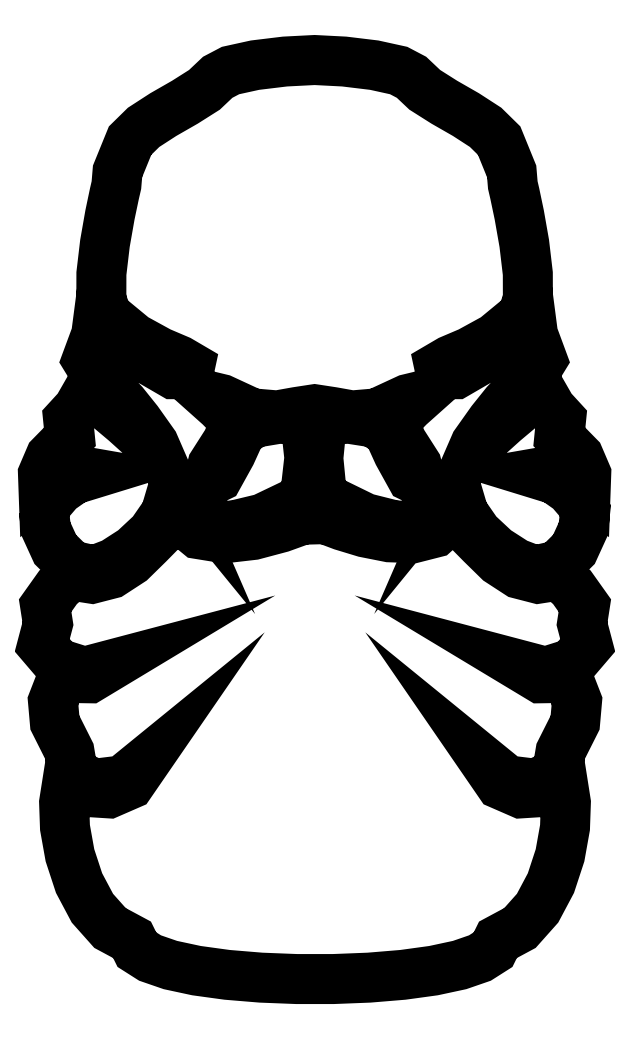
<metadata>
{"format":"dxf","ext":"dxf","renderer":"ezdxf+matplotlib","layout":"modelspace","background":"white","min_lineweight":24,"dpi":150}
</metadata>
<code>
0
SECTION
2
ENTITIES
0
POLYLINE
8
0
70
1
66
1
10
0
20
0
30
0
0
VERTEX
8
0
10
101.1
20
-118.6
30
0
0
VERTEX
8
0
10
102.7
20
-120.3
30
0
0
VERTEX
8
0
10
103.7
20
-123
30
0
0
VERTEX
8
0
10
103.4
20
-127.1
30
0
0
VERTEX
8
0
10
100.6
20
-132.6
30
0
0
VERTEX
8
0
10
99.92
20
-136.7
30
0
0
VERTEX
8
0
10
95.86
20
-138.6
30
0
0
VERTEX
8
0
10
90.6
20
-138
30
0
0
VERTEX
8
0
10
86.32
20
-134.5
30
0
0
VERTEX
8
0
10
89.23
20
-138.7
30
0
0
VERTEX
8
0
10
93.18
20
-140.4
30
0
0
VERTEX
8
0
10
97.38
20
-140.2
30
0
0
VERTEX
8
0
10
101.1
20
-138.4
30
0
0
VERTEX
8
0
10
101.6
20
-142.1
30
0
0
VERTEX
8
0
10
101.5
20
-146.9
30
0
0
VERTEX
8
0
10
100.5
20
-152.1
30
0
0
VERTEX
8
0
10
98.81
20
-157.4
30
0
0
VERTEX
8
0
10
96.3
20
-162.1
30
0
0
VERTEX
8
0
10
92.97
20
-165.8
30
0
0
VERTEX
8
0
10
88.81
20
-168.1
30
0
0
VERTEX
8
0
10
87.9
20
-169.9
30
0
0
VERTEX
8
0
10
85.41
20
-171.5
30
0
0
VERTEX
8
0
10
81.58
20
-172.8
30
0
0
VERTEX
8
0
10
76.65
20
-173.9
30
0
0
VERTEX
8
0
10
70.87
20
-174.7
30
0
0
VERTEX
8
0
10
64.47
20
-175.2
30
0
0
VERTEX
8
0
10
57.72
20
-175.5
30
0
0
VERTEX
8
0
10
50.84
20
-175.5
30
0
0
VERTEX
8
0
10
44.09
20
-175.2
30
0
0
VERTEX
8
0
10
37.7
20
-174.7
30
0
0
VERTEX
8
0
10
31.91
20
-173.9
30
0
0
VERTEX
8
0
10
26.99
20
-172.8
30
0
0
VERTEX
8
0
10
23.15
20
-171.5
30
0
0
VERTEX
8
0
10
20.66
20
-169.9
30
0
0
VERTEX
8
0
10
19.75
20
-168.1
30
0
0
VERTEX
8
0
10
15.59
20
-165.8
30
0
0
VERTEX
8
0
10
12.27
20
-162.1
30
0
0
VERTEX
8
0
10
9.748
20
-157.4
30
0
0
VERTEX
8
0
10
8.027
20
-152.1
30
0
0
VERTEX
8
0
10
7.09
20
-146.9
30
0
0
VERTEX
8
0
10
6.922
20
-142.1
30
0
0
VERTEX
8
0
10
7.508
20
-138.4
30
0
0
VERTEX
8
0
10
11.18
20
-140.2
30
0
0
VERTEX
8
0
10
15.39
20
-140.4
30
0
0
VERTEX
8
0
10
19.33
20
-138.7
30
0
0
VERTEX
8
0
10
22.24
20
-134.5
30
0
0
VERTEX
8
0
10
17.96
20
-138
30
0
0
VERTEX
8
0
10
12.7
20
-138.6
30
0
0
VERTEX
8
0
10
8.639
20
-136.7
30
0
0
VERTEX
8
0
10
7.939
20
-132.6
30
0
0
VERTEX
8
0
10
5.179
20
-127.1
30
0
0
VERTEX
8
0
10
4.822
20
-123
30
0
0
VERTEX
8
0
10
5.893
20
-120.3
30
0
0
VERTEX
8
0
10
7.415
20
-118.6
30
0
0
VERTEX
8
0
10
11.72
20
-118.7
30
0
0
VERTEX
8
0
10
16.11
20
-116.1
30
0
0
VERTEX
8
0
10
10.77
20
-117.5
30
0
0
VERTEX
8
0
10
5.715
20
-115.9
30
0
0
VERTEX
8
0
10
2.801
20
-112.5
30
0
0
VERTEX
8
0
10
3.875
20
-108.4
30
0
0
VERTEX
8
0
10
3.343
20
-105
30
0
0
VERTEX
8
0
10
5.794
20
-101.5
30
0
0
VERTEX
8
0
10
8.295
20
-99.31
30
0
0
VERTEX
8
0
10
12.18
20
-99.91
30
0
0
VERTEX
8
0
10
15.84
20
-98.97
30
0
0
VERTEX
8
0
10
19.56
20
-96.55
30
0
0
VERTEX
8
0
10
22.87
20
-93.3
30
0
0
VERTEX
8
0
10
25.8
20
-90.32
30
0
0
VERTEX
8
0
10
28.82
20
-88.63
30
0
0
VERTEX
8
0
10
32.3
20
-91.49
30
0
0
VERTEX
8
0
10
37.18
20
-92.28
30
0
0
VERTEX
8
0
10
42.65
20
-91.65
30
0
0
VERTEX
8
0
10
47.86
20
-90.26
30
0
0
VERTEX
8
0
10
51.99
20
-88.77
30
0
0
VERTEX
8
0
10
56.19
20
-88.66
30
0
0
VERTEX
8
0
10
59.43
20
-89.89
30
0
0
VERTEX
8
0
10
63.65
20
-91.16
30
0
0
VERTEX
8
0
10
68.3
20
-92.09
30
0
0
VERTEX
8
0
10
72.88
20
-92.24
30
0
0
VERTEX
8
0
10
76.87
20
-91.23
30
0
0
VERTEX
8
0
10
79.74
20
-88.63
30
0
0
VERTEX
8
0
10
82.76
20
-90.32
30
0
0
VERTEX
8
0
10
85.69
20
-93.3
30
0
0
VERTEX
8
0
10
89
20
-96.55
30
0
0
VERTEX
8
0
10
92.72
20
-98.97
30
0
0
VERTEX
8
0
10
96.38
20
-99.91
30
0
0
VERTEX
8
0
10
100.3
20
-99.31
30
0
0
VERTEX
8
0
10
102.8
20
-101.5
30
0
0
VERTEX
8
0
10
105.2
20
-105
30
0
0
VERTEX
8
0
10
104.7
20
-108.4
30
0
0
VERTEX
8
0
10
105.8
20
-112.5
30
0
0
VERTEX
8
0
10
102.8
20
-115.9
30
0
0
VERTEX
8
0
10
97.79
20
-117.5
30
0
0
VERTEX
8
0
10
92.45
20
-116.1
30
0
0
VERTEX
8
0
10
96.84
20
-118.7
30
0
0
SEQEND
8
0
0
POLYLINE
8
0
70
1
66
1
10
0
20
0
30
0
0
VERTEX
8
0
10
3.125
20
-87.09
30
0
0
VERTEX
8
0
10
4.151
20
-85.3
30
0
0
VERTEX
8
0
10
5.988
20
-83.16
30
0
0
VERTEX
8
0
10
8.766
20
-81.2
30
0
0
VERTEX
8
0
10
12.6
20
-80.02
30
0
0
VERTEX
8
0
10
8.921
20
-79.38
30
0
0
VERTEX
8
0
10
5.519
20
-80.78
30
0
0
VERTEX
8
0
10
3.027
20
-82.7
30
0
0
VERTEX
8
0
10
2.936
20
-80.12
30
0
0
VERTEX
8
0
10
4.316
20
-76.9
30
0
0
VERTEX
8
0
10
8.01
20
-73.13
30
0
0
VERTEX
8
0
10
7.68
20
-69.81
30
0
0
VERTEX
8
0
10
9.54
20
-67.78
30
0
0
VERTEX
8
0
10
11.65
20
-64.1
30
0
0
VERTEX
8
0
10
14.76
20
-67.16
30
0
0
VERTEX
8
0
10
18.48
20
-70.29
30
0
0
VERTEX
8
0
10
22.13
20
-73.57
30
0
0
VERTEX
8
0
10
25.02
20
-77.12
30
0
0
VERTEX
8
0
10
23.87
20
-74.47
30
0
0
VERTEX
8
0
10
20.8
20
-70.15
30
0
0
VERTEX
8
0
10
18.13
20
-66.82
30
0
0
VERTEX
8
0
10
15.7
20
-64.27
30
0
0
VERTEX
8
0
10
13.31
20
-61.97
30
0
0
VERTEX
8
0
10
11.23
20
-58.57
30
0
0
VERTEX
8
0
10
12.98
20
-53.82
30
0
0
VERTEX
8
0
10
13.41
20
-50.57
30
0
0
VERTEX
8
0
10
14.91
20
-51.97
30
0
0
VERTEX
8
0
10
18.58
20
-55.18
30
0
0
VERTEX
8
0
10
23.2
20
-58.78
30
0
0
VERTEX
8
0
10
27.54
20
-61.3
30
0
0
VERTEX
8
0
10
30.37
20
-61.29
30
0
0
VERTEX
8
0
10
30.68
20
-59.87
30
0
0
VERTEX
8
0
10
28.66
20
-58.68
30
0
0
VERTEX
8
0
10
24.95
20
-57.1
30
0
0
VERTEX
8
0
10
20.18
20
-54.49
30
0
0
VERTEX
8
0
10
14.98
20
-50.2
30
0
0
VERTEX
8
0
10
13.95
20
-47.19
30
0
0
VERTEX
8
0
10
13.96
20
-42.3
30
0
0
VERTEX
8
0
10
14.63
20
-36.62
30
0
0
VERTEX
8
0
10
15.58
20
-31.23
30
0
0
VERTEX
8
0
10
16.43
20
-27.2
30
0
0
VERTEX
8
0
10
16.8
20
-25.62
30
0
0
VERTEX
8
0
10
17.01
20
-23.03
30
0
0
VERTEX
8
0
10
19.38
20
-17.22
30
0
0
VERTEX
8
0
10
21.93
20
-14.71
30
0
0
VERTEX
8
0
10
25.64
20
-12.3
30
0
0
VERTEX
8
0
10
29.73
20
-9.96
30
0
0
VERTEX
8
0
10
33.41
20
-7.628
30
0
0
VERTEX
8
0
10
35.92
20
-5.258
30
0
0
VERTEX
8
0
10
38.34
20
-3.985
30
0
0
VERTEX
8
0
10
42.95
20
-2.972
30
0
0
VERTEX
8
0
10
48.62
20
-2.287
30
0
0
VERTEX
8
0
10
54.21
20
-2
30
0
0
VERTEX
8
0
10
59.8
20
-2.287
30
0
0
VERTEX
8
0
10
65.47
20
-2.972
30
0
0
VERTEX
8
0
10
70.08
20
-3.985
30
0
0
VERTEX
8
0
10
72.5
20
-5.258
30
0
0
VERTEX
8
0
10
75
20
-7.628
30
0
0
VERTEX
8
0
10
78.69
20
-9.96
30
0
0
VERTEX
8
0
10
82.77
20
-12.3
30
0
0
VERTEX
8
0
10
86.48
20
-14.71
30
0
0
VERTEX
8
0
10
89.04
20
-17.22
30
0
0
VERTEX
8
0
10
91.41
20
-23.03
30
0
0
VERTEX
8
0
10
91.62
20
-25.62
30
0
0
VERTEX
8
0
10
91.99
20
-27.2
30
0
0
VERTEX
8
0
10
92.84
20
-31.23
30
0
0
VERTEX
8
0
10
93.78
20
-36.62
30
0
0
VERTEX
8
0
10
94.45
20
-42.3
30
0
0
VERTEX
8
0
10
94.46
20
-47.19
30
0
0
VERTEX
8
0
10
93.44
20
-50.2
30
0
0
VERTEX
8
0
10
88.24
20
-54.49
30
0
0
VERTEX
8
0
10
83.47
20
-57.1
30
0
0
VERTEX
8
0
10
79.76
20
-58.68
30
0
0
VERTEX
8
0
10
77.74
20
-59.87
30
0
0
VERTEX
8
0
10
78.04
20
-61.29
30
0
0
VERTEX
8
0
10
80.87
20
-61.3
30
0
0
VERTEX
8
0
10
85.22
20
-58.78
30
0
0
VERTEX
8
0
10
89.84
20
-55.18
30
0
0
VERTEX
8
0
10
93.51
20
-51.97
30
0
0
VERTEX
8
0
10
95.01
20
-50.57
30
0
0
VERTEX
8
0
10
95.43
20
-53.82
30
0
0
VERTEX
8
0
10
97.19
20
-58.57
30
0
0
VERTEX
8
0
10
95.1
20
-61.97
30
0
0
VERTEX
8
0
10
92.72
20
-64.27
30
0
0
VERTEX
8
0
10
90.28
20
-66.82
30
0
0
VERTEX
8
0
10
87.62
20
-70.15
30
0
0
VERTEX
8
0
10
84.55
20
-74.47
30
0
0
VERTEX
8
0
10
83.4
20
-77.12
30
0
0
VERTEX
8
0
10
86.29
20
-73.57
30
0
0
VERTEX
8
0
10
89.94
20
-70.29
30
0
0
VERTEX
8
0
10
93.66
20
-67.16
30
0
0
VERTEX
8
0
10
96.77
20
-64.1
30
0
0
VERTEX
8
0
10
98.88
20
-67.78
30
0
0
VERTEX
8
0
10
100.7
20
-69.81
30
0
0
VERTEX
8
0
10
100.4
20
-73.13
30
0
0
VERTEX
8
0
10
104.1
20
-76.9
30
0
0
VERTEX
8
0
10
105.5
20
-80.12
30
0
0
VERTEX
8
0
10
105.4
20
-82.7
30
0
0
VERTEX
8
0
10
102.9
20
-80.78
30
0
0
VERTEX
8
0
10
99.49
20
-79.38
30
0
0
VERTEX
8
0
10
95.82
20
-80.02
30
0
0
VERTEX
8
0
10
99.65
20
-81.2
30
0
0
VERTEX
8
0
10
102.4
20
-83.16
30
0
0
VERTEX
8
0
10
104.3
20
-85.3
30
0
0
VERTEX
8
0
10
105.3
20
-87.09
30
0
0
VERTEX
8
0
10
104.9
20
-90.53
30
0
0
VERTEX
8
0
10
103.2
20
-94.37
30
0
0
VERTEX
8
0
10
100.1
20
-97.39
30
0
0
VERTEX
8
0
10
95.82
20
-98.36
30
0
0
VERTEX
8
0
10
92.2
20
-96.97
30
0
0
VERTEX
8
0
10
88.39
20
-94.52
30
0
0
VERTEX
8
0
10
84.92
20
-91.28
30
0
0
VERTEX
8
0
10
82.34
20
-87.55
30
0
0
VERTEX
8
0
10
81.17
20
-83.61
30
0
0
VERTEX
8
0
10
79.68
20
-86.04
30
0
0
VERTEX
8
0
10
77.41
20
-88.24
30
0
0
VERTEX
8
0
10
74.14
20
-89.7
30
0
0
VERTEX
8
0
10
69.66
20
-89.93
30
0
0
VERTEX
8
0
10
63.76
20
-88.45
30
0
0
VERTEX
8
0
10
56.22
20
-84.77
30
0
0
VERTEX
8
0
10
55.4
20
-82.2
30
0
0
VERTEX
8
0
10
54.91
20
-77.17
30
0
0
VERTEX
8
0
10
55.38
20
-72.34
30
0
0
VERTEX
8
0
10
56.19
20
-69.95
30
0
0
VERTEX
8
0
10
60.72
20
-69.71
30
0
0
VERTEX
8
0
10
65.41
20
-70.44
30
0
0
VERTEX
8
0
10
68.13
20
-72.18
30
0
0
VERTEX
8
0
10
69.99
20
-76.28
30
0
0
VERTEX
8
0
10
72.44
20
-80.71
30
0
0
VERTEX
8
0
10
74.29
20
-81.6
30
0
0
VERTEX
8
0
10
73.48
20
-78.38
30
0
0
VERTEX
8
0
10
70.75
20
-74.11
30
0
0
VERTEX
8
0
10
69.1
20
-70.41
30
0
0
VERTEX
8
0
10
72.08
20
-67.37
30
0
0
VERTEX
8
0
10
74.29
20
-65.39
30
0
0
VERTEX
8
0
10
71.75
20
-66.01
30
0
0
VERTEX
8
0
10
65.94
20
-68.69
30
0
0
VERTEX
8
0
10
61.27
20
-69.09
30
0
0
VERTEX
8
0
10
57.61
20
-68.44
30
0
0
VERTEX
8
0
10
54.21
20
-67.92
30
0
0
VERTEX
8
0
10
50.81
20
-68.44
30
0
0
VERTEX
8
0
10
47.15
20
-69.09
30
0
0
VERTEX
8
0
10
42.47
20
-68.69
30
0
0
VERTEX
8
0
10
36.67
20
-66.01
30
0
0
VERTEX
8
0
10
34.13
20
-65.39
30
0
0
VERTEX
8
0
10
36.34
20
-67.37
30
0
0
VERTEX
8
0
10
39.32
20
-70.41
30
0
0
VERTEX
8
0
10
37.67
20
-74.11
30
0
0
VERTEX
8
0
10
34.94
20
-78.38
30
0
0
VERTEX
8
0
10
34.13
20
-81.6
30
0
0
VERTEX
8
0
10
35.98
20
-80.71
30
0
0
VERTEX
8
0
10
38.43
20
-76.28
30
0
0
VERTEX
8
0
10
40.29
20
-72.18
30
0
0
VERTEX
8
0
10
42.88
20
-70.48
30
0
0
VERTEX
8
0
10
47.39
20
-69.72
30
0
0
VERTEX
8
0
10
51.87
20
-69.89
30
0
0
VERTEX
8
0
10
52.71
20
-72.37
30
0
0
VERTEX
8
0
10
53.22
20
-77.1
30
0
0
VERTEX
8
0
10
52.62
20
-82.36
30
0
0
VERTEX
8
0
10
51.76
20
-85.02
30
0
0
VERTEX
8
0
10
44.38
20
-88.56
30
0
0
VERTEX
8
0
10
38.58
20
-89.95
30
0
0
VERTEX
8
0
10
34.18
20
-89.67
30
0
0
VERTEX
8
0
10
30.96
20
-88.2
30
0
0
VERTEX
8
0
10
28.72
20
-86.02
30
0
0
VERTEX
8
0
10
27.24
20
-83.61
30
0
0
VERTEX
8
0
10
26.08
20
-87.55
30
0
0
VERTEX
8
0
10
23.5
20
-91.28
30
0
0
VERTEX
8
0
10
20.03
20
-94.52
30
0
0
VERTEX
8
0
10
16.22
20
-96.97
30
0
0
VERTEX
8
0
10
12.6
20
-98.36
30
0
0
VERTEX
8
0
10
8.315
20
-97.39
30
0
0
VERTEX
8
0
10
5.257
20
-94.37
30
0
0
VERTEX
8
0
10
3.502
20
-90.53
30
0
0
SEQEND
8
0
0
ENDSEC
0
EOF

</code>
